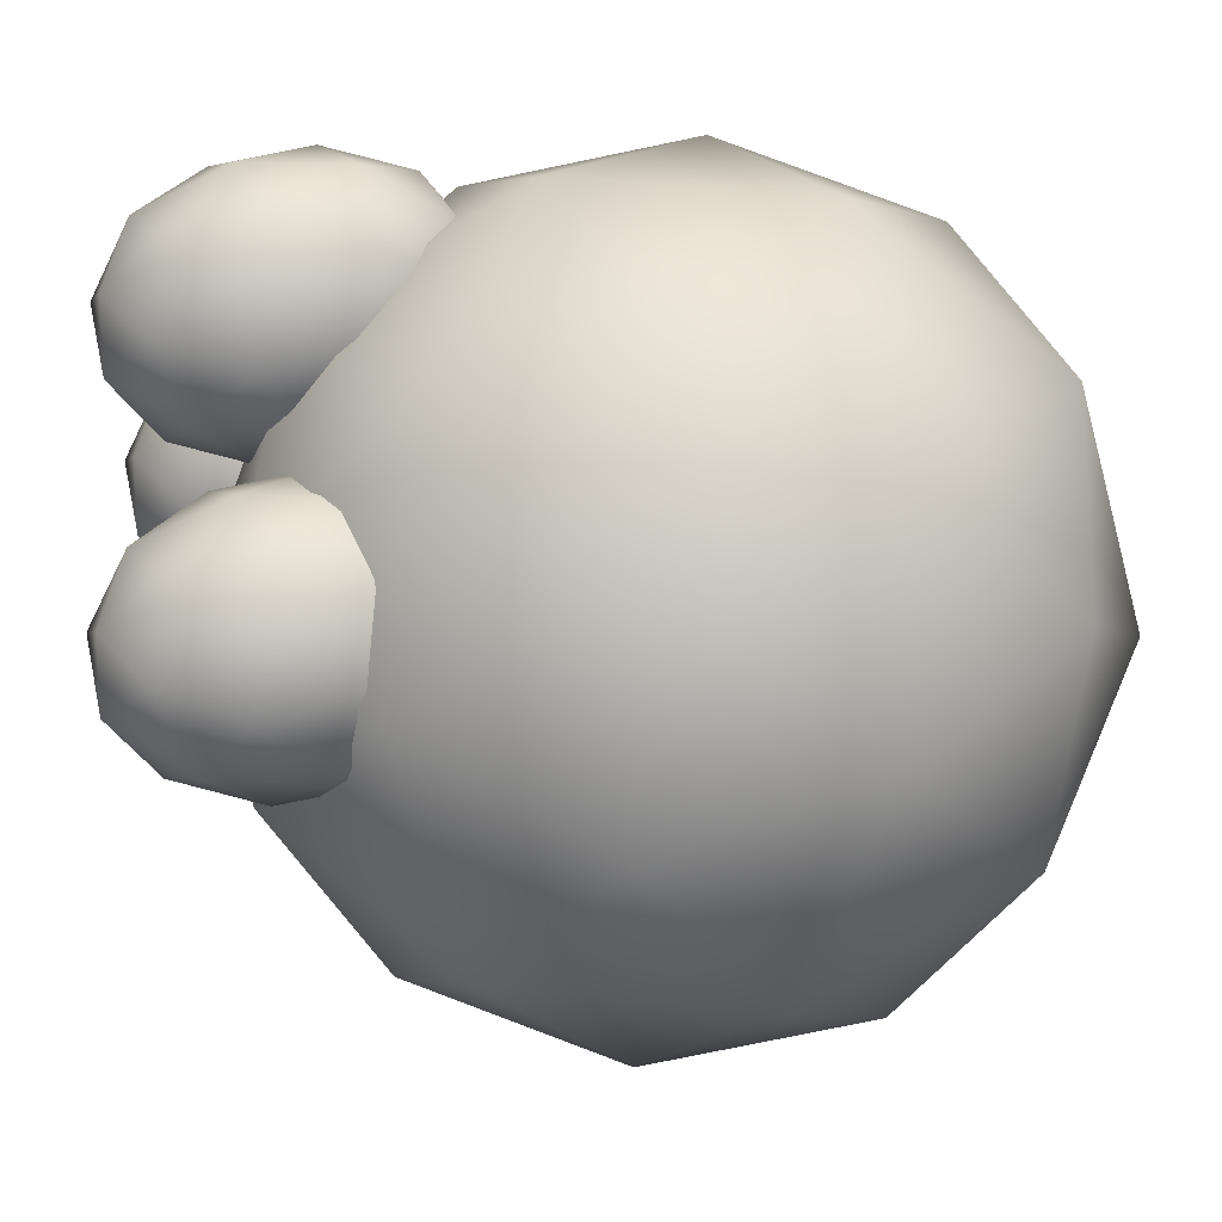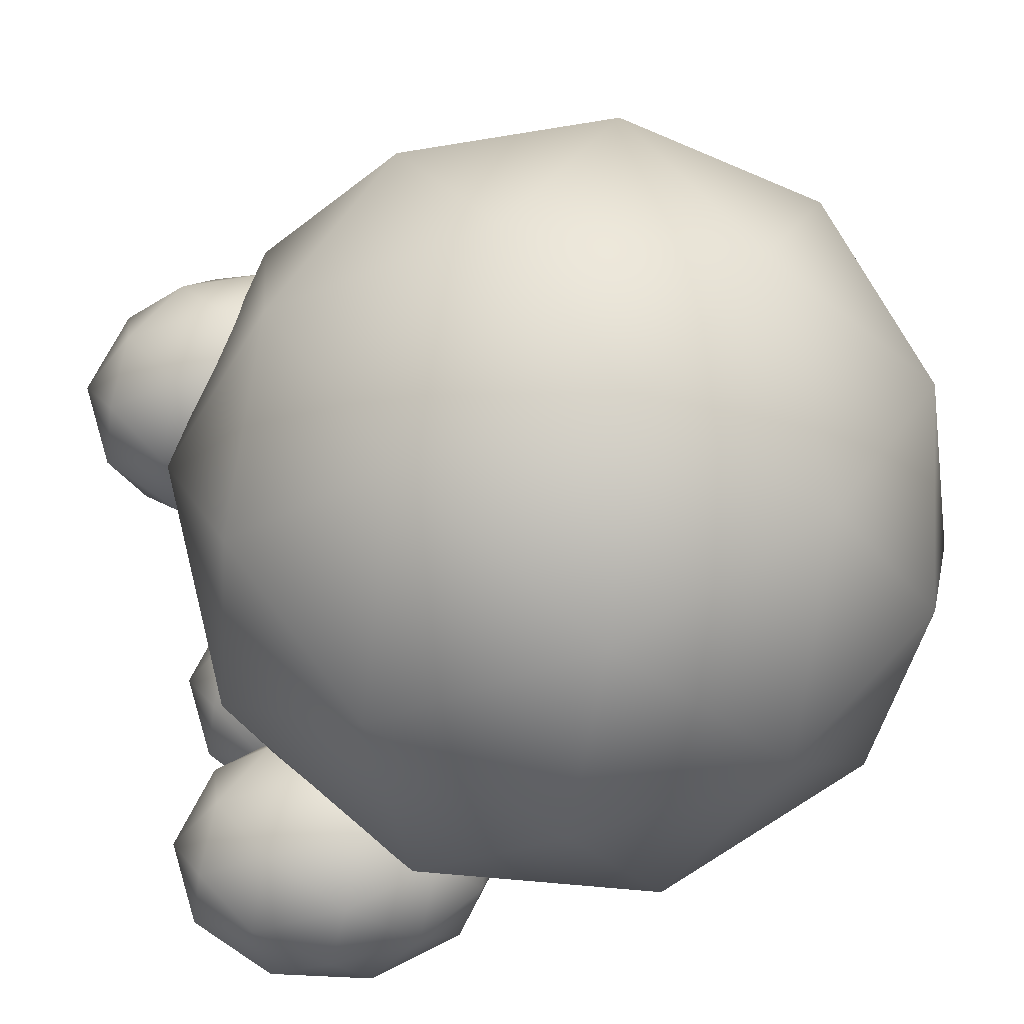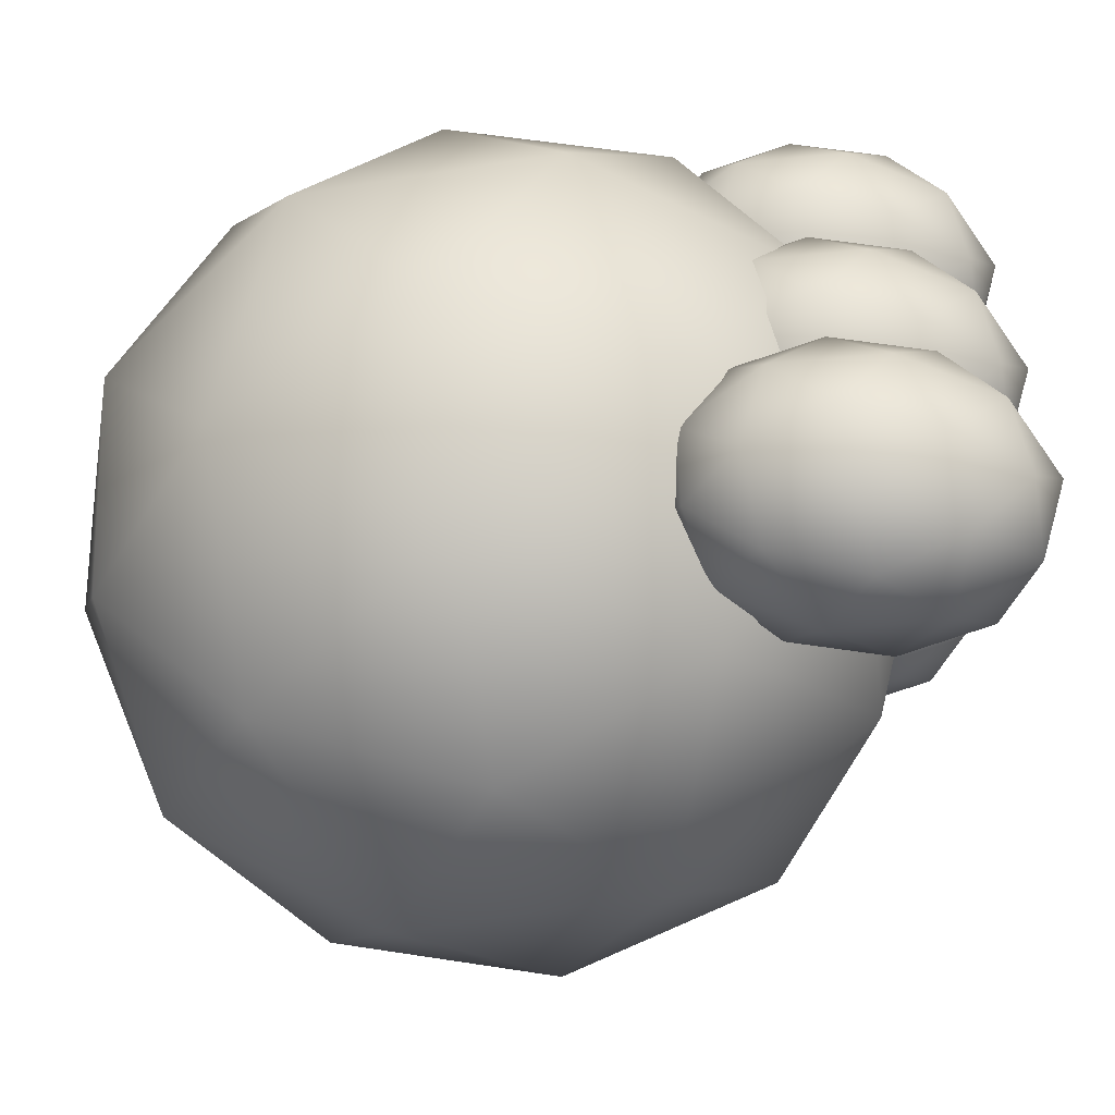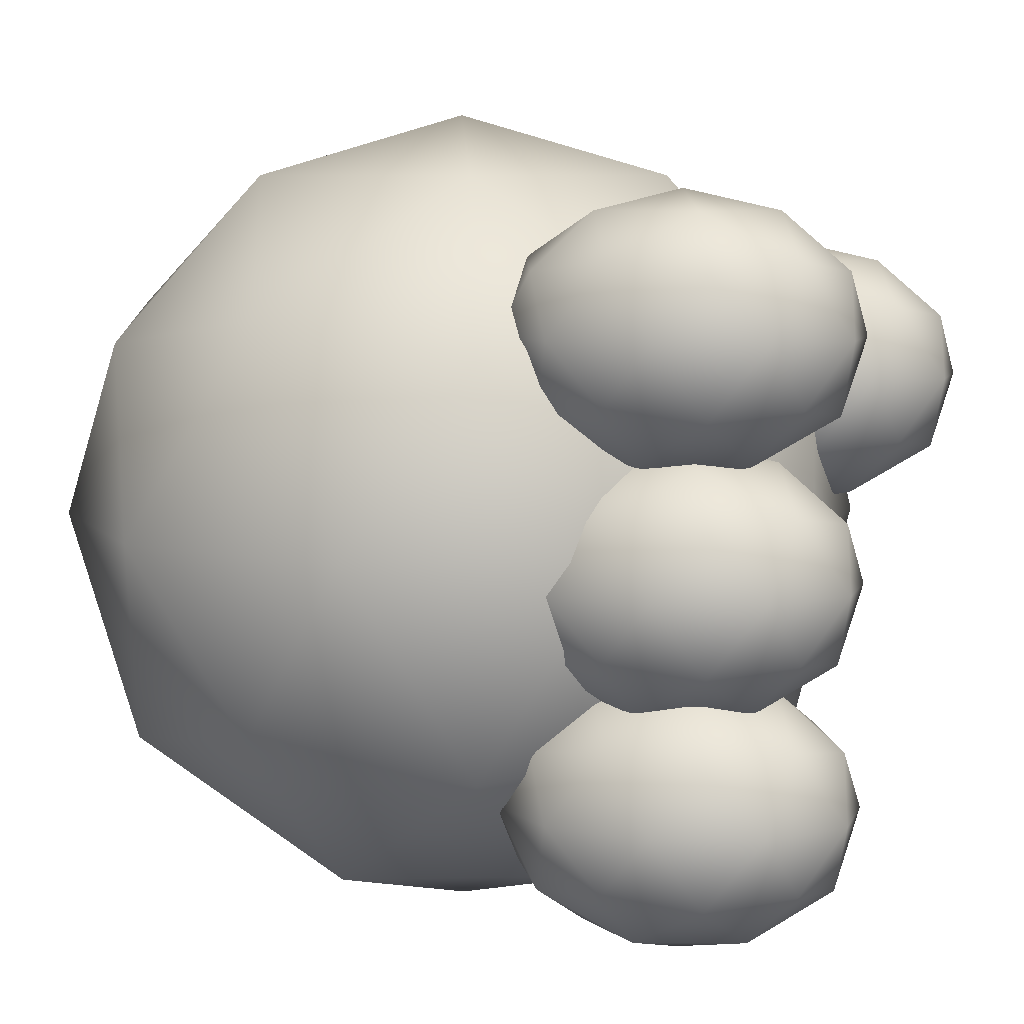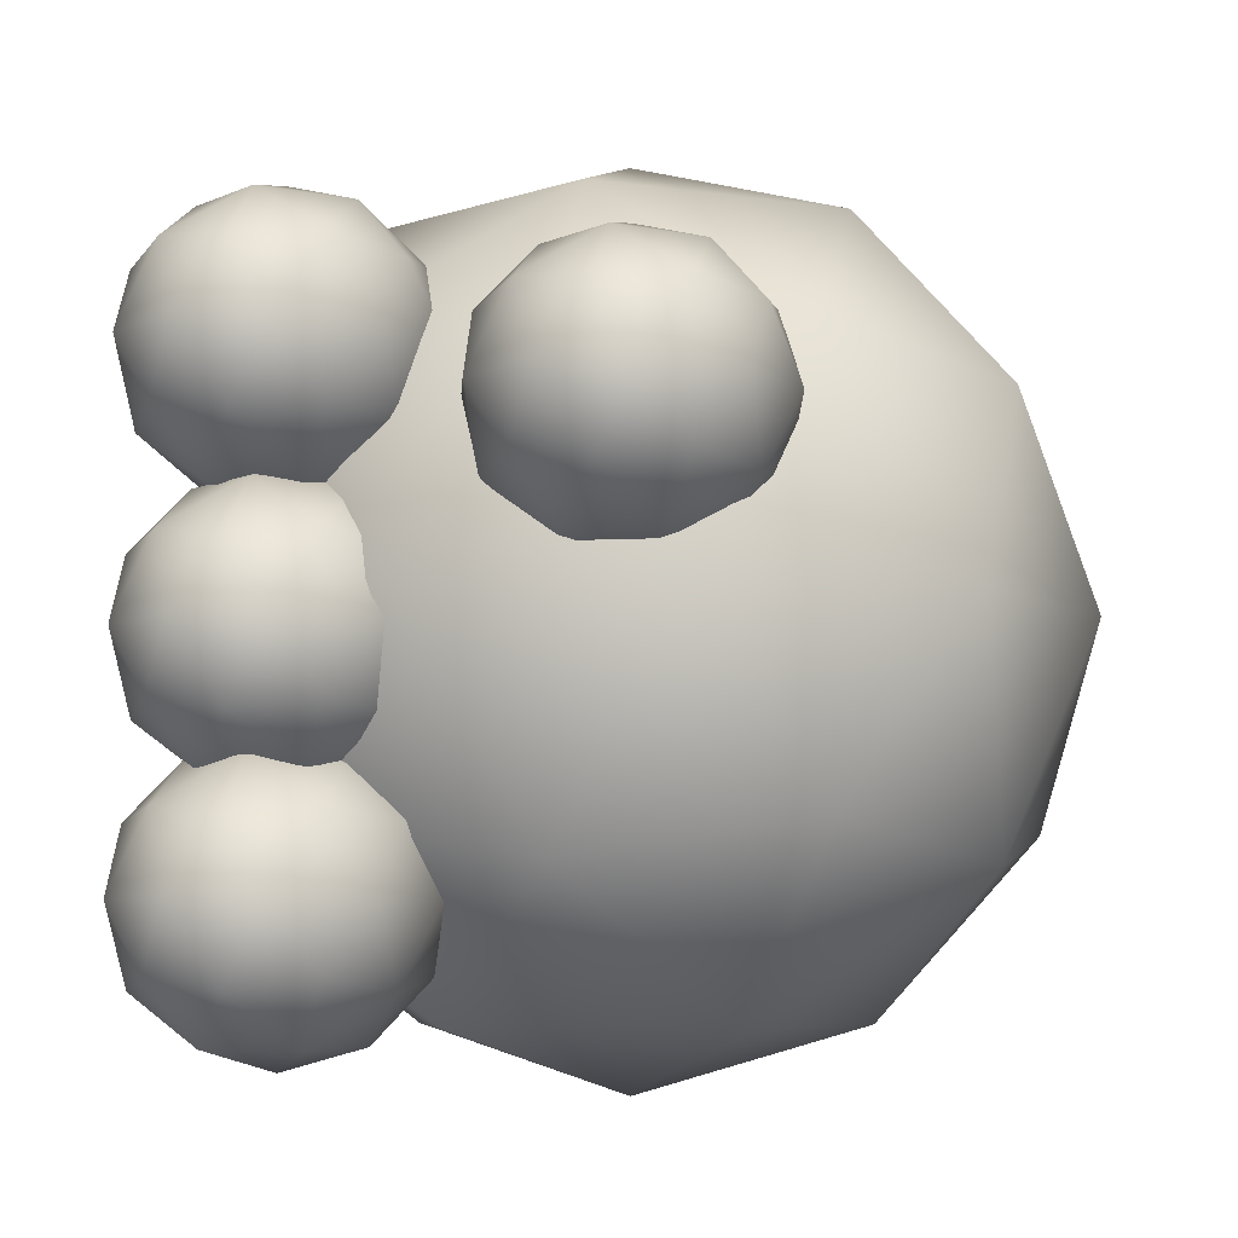
<metadata>
{"format":"obj","ext":"obj","renderer":"f3d","projection":"perspective","resolution":1024,"background":"white","views":[{"elev":57.0,"azim":77.3,"up":"+Y"},{"elev":-40.2,"azim":99.1,"up":"+Y"},{"elev":-60.6,"azim":-98.6,"up":"+Y"},{"elev":7.2,"azim":-75.1,"up":"+Y"},{"elev":-6.0,"azim":10.6,"up":"+Y"}]}
</metadata>
<code>
o Icosphere.003_Icosphere.002
v -0.5743 0.03296 0.09845
v -0.6006 0.0606 0.145
v -0.6168 0.0606 0.08067
v -0.5743 0.0606 0.04091
v -0.5318 0.0606 0.08067
v -0.548 0.0606 0.145
v -0.6168 0.1053 0.1162
v -0.6006 0.1053 0.0519
v -0.548 0.1053 0.0519
v -0.5318 0.1053 0.1162
v -0.5743 0.1053 0.156
v -0.5743 0.133 0.09845
v -0.5993 0.04043 0.088
v -0.5898 0.04043 0.1258
v -0.6148 0.05668 0.1154
v -0.5743 0.05668 0.1532
v -0.5589 0.04043 0.1258
v -0.5743 0.04043 0.06463
v -0.5993 0.05668 0.05418
v -0.5493 0.04043 0.088
v -0.5493 0.05668 0.05418
v -0.5339 0.05668 0.1154
v -0.5898 0.08296 0.1596
v -0.5589 0.08296 0.1596
v -0.6243 0.08296 0.09845
v -0.6148 0.08296 0.1363
v -0.5898 0.08296 0.03727
v -0.6148 0.08296 0.06064
v -0.5339 0.08296 0.06064
v -0.5589 0.08296 0.03727
v -0.5339 0.08296 0.1363
v -0.5243 0.08296 0.09845
v -0.5993 0.1092 0.1427
v -0.6148 0.1092 0.08154
v -0.5743 0.1092 0.04373
v -0.5339 0.1092 0.08154
v -0.5493 0.1092 0.1427
v -0.5993 0.1255 0.1089
v -0.5743 0.1255 0.1323
v -0.5898 0.1255 0.07109
v -0.5589 0.1255 0.07109
v -0.5493 0.1255 0.1089
v -0.5743 -0.1306 0.09845
v -0.6006 -0.1029 0.145
v -0.6168 -0.1029 0.08067
v -0.5743 -0.1029 0.04091
v -0.5318 -0.1029 0.08067
v -0.548 -0.1029 0.145
v -0.6168 -0.0582 0.1162
v -0.6006 -0.0582 0.0519
v -0.548 -0.0582 0.0519
v -0.5318 -0.0582 0.1162
v -0.5743 -0.0582 0.156
v -0.5743 -0.03056 0.09845
v -0.5993 -0.1231 0.088
v -0.5898 -0.1231 0.1258
v -0.6148 -0.1068 0.1154
v -0.5743 -0.1068 0.1532
v -0.5589 -0.1231 0.1258
v -0.5743 -0.1231 0.06463
v -0.5993 -0.1068 0.05418
v -0.5493 -0.1231 0.088
v -0.5493 -0.1068 0.05418
v -0.5339 -0.1068 0.1154
v -0.5898 -0.08056 0.1596
v -0.5589 -0.08056 0.1596
v -0.6243 -0.08056 0.09845
v -0.6148 -0.08056 0.1363
v -0.5898 -0.08056 0.03727
v -0.6148 -0.08056 0.06064
v -0.5339 -0.08056 0.06064
v -0.5589 -0.08056 0.03727
v -0.5339 -0.08056 0.1363
v -0.5243 -0.08056 0.09845
v -0.5993 -0.05428 0.1427
v -0.6148 -0.05427 0.08154
v -0.5743 -0.05428 0.04373
v -0.5339 -0.05427 0.08154
v -0.5493 -0.05428 0.1427
v -0.5993 -0.03803 0.1089
v -0.5743 -0.03803 0.1323
v -0.5898 -0.03803 0.07109
v -0.5589 -0.03803 0.07109
v -0.5493 -0.03803 0.1089
v -0.5743 -0.05196 0.09845
v -0.6006 -0.02432 0.145
v -0.6168 -0.02432 0.08067
v -0.5743 -0.02432 0.04091
v -0.5318 -0.02432 0.08067
v -0.548 -0.02432 0.145
v -0.6168 0.0204 0.1162
v -0.6006 0.0204 0.0519
v -0.548 0.0204 0.0519
v -0.5318 0.0204 0.1162
v -0.5743 0.0204 0.156
v -0.5743 0.04804 0.09845
v -0.5993 -0.04449 0.088
v -0.5898 -0.04449 0.1258
v -0.6148 -0.02825 0.1154
v -0.5743 -0.02825 0.1532
v -0.5589 -0.04449 0.1258
v -0.5743 -0.04449 0.06463
v -0.5993 -0.02825 0.05418
v -0.5493 -0.04449 0.088
v -0.5493 -0.02825 0.05418
v -0.5339 -0.02825 0.1154
v -0.5898 -0.001962 0.1596
v -0.5589 -0.001962 0.1596
v -0.6243 -0.001962 0.09845
v -0.6148 -0.001962 0.1363
v -0.5898 -0.001962 0.03727
v -0.6148 -0.001962 0.06064
v -0.5339 -0.001962 0.06064
v -0.5589 -0.001962 0.03727
v -0.5339 -0.001962 0.1363
v -0.5243 -0.001962 0.09845
v -0.5993 0.02432 0.1427
v -0.6148 0.02432 0.08154
v -0.5743 0.02432 0.04373
v -0.5339 0.02432 0.08154
v -0.5493 0.02432 0.1427
v -0.5993 0.04057 0.1089
v -0.5743 0.04057 0.1323
v -0.5898 0.04057 0.07109
v -0.5589 0.04057 0.07109
v -0.5493 0.04057 0.1089
v -0.4884 -0.1406 -0.003717
v -0.5673 -0.05766 0.1048
v -0.616 -0.05766 -0.04518
v -0.4884 -0.05766 -0.1379
v -0.3608 -0.05766 -0.04518
v -0.4095 -0.05766 0.1048
v -0.616 0.0765 0.03774
v -0.5673 0.0765 -0.1123
v -0.4095 0.0765 -0.1123
v -0.3608 0.0765 0.03774
v -0.4884 0.0765 0.1304
v -0.4884 0.1594 -0.003717
v -0.5634 -0.1182 -0.02809
v -0.5347 -0.1182 0.06008
v -0.6098 -0.06944 0.03571
v -0.4884 -0.06944 0.1239
v -0.442 -0.1182 0.06008
v -0.4884 -0.1182 -0.08258
v -0.5634 -0.06944 -0.1069
v -0.4134 -0.1182 -0.02809
v -0.4134 -0.06944 -0.1069
v -0.367 -0.06944 0.03571
v -0.5347 0.00942 0.1389
v -0.442 0.00942 0.1389
v -0.6384 0.00942 -0.003717
v -0.6098 0.00942 0.08445
v -0.5347 0.00942 -0.1464
v -0.6098 0.00942 -0.09188
v -0.367 0.00942 -0.09188
v -0.442 0.00942 -0.1464
v -0.367 0.00942 0.08445
v -0.3384 0.00942 -0.003717
v -0.5634 0.08828 0.09951
v -0.6098 0.08828 -0.04315
v -0.4884 0.08828 -0.1313
v -0.367 0.08828 -0.04315
v -0.4134 0.08828 0.09951
v -0.5634 0.137 0.02065
v -0.4884 0.137 0.07514
v -0.5347 0.137 -0.06752
v -0.442 0.137 -0.06752
v -0.4134 0.137 0.02065
v -0.466 0.01302 0.1169
v -0.4923 0.04065 0.1635
v -0.5085 0.04065 0.09913
v -0.466 0.04065 0.05937
v -0.4235 0.04065 0.09913
v -0.4397 0.04065 0.1635
v -0.5085 0.08538 0.1347
v -0.4923 0.08538 0.07036
v -0.4397 0.08538 0.07036
v -0.4235 0.08538 0.1347
v -0.466 0.08538 0.1744
v -0.466 0.113 0.1169
v -0.491 0.02048 0.1065
v -0.4815 0.02048 0.1443
v -0.5065 0.03673 0.1338
v -0.466 0.03673 0.1716
v -0.4506 0.02048 0.1443
v -0.466 0.02048 0.08309
v -0.491 0.03673 0.07264
v -0.441 0.02048 0.1065
v -0.441 0.03673 0.07264
v -0.4256 0.03673 0.1338
v -0.4815 0.06302 0.1781
v -0.4506 0.06302 0.1781
v -0.516 0.06302 0.1169
v -0.5065 0.06302 0.1547
v -0.4815 0.06302 0.05573
v -0.5065 0.06302 0.0791
v -0.4256 0.06302 0.0791
v -0.4506 0.06302 0.05573
v -0.4256 0.06302 0.1547
v -0.416 0.06302 0.1169
v -0.491 0.0893 0.1612
v -0.5065 0.0893 0.1
v -0.466 0.0893 0.06219
v -0.4256 0.0893 0.1
v -0.441 0.0893 0.1612
v -0.491 0.1055 0.1274
v -0.466 0.1055 0.1507
v -0.4815 0.1055 0.08955
v -0.4506 0.1055 0.08955
v -0.441 0.1055 0.1274
f 1 14 13
f 2 14 16
f 1 13 18
f 1 18 20
f 1 20 17
f 2 16 23
f 3 15 25
f 4 19 27
f 5 21 29
f 6 22 31
f 2 23 26
f 3 25 28
f 4 27 30
f 5 29 32
f 6 31 24
f 7 33 38
f 8 34 40
f 9 35 41
f 10 36 42
f 11 37 39
f 13 15 3
f 13 14 15
f 14 2 15
f 16 17 6
f 16 14 17
f 14 1 17
f 18 19 4
f 18 13 19
f 13 3 19
f 20 21 5
f 20 18 21
f 18 4 21
f 17 22 6
f 17 20 22
f 20 5 22
f 23 24 11
f 23 16 24
f 16 6 24
f 25 26 7
f 25 15 26
f 15 2 26
f 27 28 8
f 27 19 28
f 19 3 28
f 29 30 9
f 29 21 30
f 21 4 30
f 31 32 10
f 31 22 32
f 22 5 32
f 26 33 7
f 26 23 33
f 23 11 33
f 28 34 8
f 28 25 34
f 25 7 34
f 30 35 9
f 30 27 35
f 27 8 35
f 32 36 10
f 32 29 36
f 29 9 36
f 24 37 11
f 24 31 37
f 31 10 37
f 38 39 12
f 38 33 39
f 33 11 39
f 40 38 12
f 40 34 38
f 34 7 38
f 41 40 12
f 41 35 40
f 35 8 40
f 42 41 12
f 42 36 41
f 36 9 41
f 39 42 12
f 39 37 42
f 37 10 42
f 43 56 55
f 44 56 58
f 43 55 60
f 43 60 62
f 43 62 59
f 44 58 65
f 45 57 67
f 46 61 69
f 47 63 71
f 48 64 73
f 44 65 68
f 45 67 70
f 46 69 72
f 47 71 74
f 48 73 66
f 49 75 80
f 50 76 82
f 51 77 83
f 52 78 84
f 53 79 81
f 55 57 45
f 55 56 57
f 56 44 57
f 58 59 48
f 58 56 59
f 56 43 59
f 60 61 46
f 60 55 61
f 55 45 61
f 62 63 47
f 62 60 63
f 60 46 63
f 59 64 48
f 59 62 64
f 62 47 64
f 65 66 53
f 65 58 66
f 58 48 66
f 67 68 49
f 67 57 68
f 57 44 68
f 69 70 50
f 69 61 70
f 61 45 70
f 71 72 51
f 71 63 72
f 63 46 72
f 73 74 52
f 73 64 74
f 64 47 74
f 68 75 49
f 68 65 75
f 65 53 75
f 70 76 50
f 70 67 76
f 67 49 76
f 72 77 51
f 72 69 77
f 69 50 77
f 74 78 52
f 74 71 78
f 71 51 78
f 66 79 53
f 66 73 79
f 73 52 79
f 80 81 54
f 80 75 81
f 75 53 81
f 82 80 54
f 82 76 80
f 76 49 80
f 83 82 54
f 83 77 82
f 77 50 82
f 84 83 54
f 84 78 83
f 78 51 83
f 81 84 54
f 81 79 84
f 79 52 84
f 85 98 97
f 86 98 100
f 85 97 102
f 85 102 104
f 85 104 101
f 86 100 107
f 87 99 109
f 88 103 111
f 89 105 113
f 90 106 115
f 86 107 110
f 87 109 112
f 88 111 114
f 89 113 116
f 90 115 108
f 91 117 122
f 92 118 124
f 93 119 125
f 94 120 126
f 95 121 123
f 97 99 87
f 97 98 99
f 98 86 99
f 100 101 90
f 100 98 101
f 98 85 101
f 102 103 88
f 102 97 103
f 97 87 103
f 104 105 89
f 104 102 105
f 102 88 105
f 101 106 90
f 101 104 106
f 104 89 106
f 107 108 95
f 107 100 108
f 100 90 108
f 109 110 91
f 109 99 110
f 99 86 110
f 111 112 92
f 111 103 112
f 103 87 112
f 113 114 93
f 113 105 114
f 105 88 114
f 115 116 94
f 115 106 116
f 106 89 116
f 110 117 91
f 110 107 117
f 107 95 117
f 112 118 92
f 112 109 118
f 109 91 118
f 114 119 93
f 114 111 119
f 111 92 119
f 116 120 94
f 116 113 120
f 113 93 120
f 108 121 95
f 108 115 121
f 115 94 121
f 122 123 96
f 122 117 123
f 117 95 123
f 124 122 96
f 124 118 122
f 118 91 122
f 125 124 96
f 125 119 124
f 119 92 124
f 126 125 96
f 126 120 125
f 120 93 125
f 123 126 96
f 123 121 126
f 121 94 126
f 127 140 139
f 128 140 142
f 127 139 144
f 127 144 146
f 127 146 143
f 128 142 149
f 129 141 151
f 130 145 153
f 131 147 155
f 132 148 157
f 128 149 152
f 129 151 154
f 130 153 156
f 131 155 158
f 132 157 150
f 133 159 164
f 134 160 166
f 135 161 167
f 136 162 168
f 137 163 165
f 139 141 129
f 139 140 141
f 140 128 141
f 142 143 132
f 142 140 143
f 140 127 143
f 144 145 130
f 144 139 145
f 139 129 145
f 146 147 131
f 146 144 147
f 144 130 147
f 143 148 132
f 143 146 148
f 146 131 148
f 149 150 137
f 149 142 150
f 142 132 150
f 151 152 133
f 151 141 152
f 141 128 152
f 153 154 134
f 153 145 154
f 145 129 154
f 155 156 135
f 155 147 156
f 147 130 156
f 157 158 136
f 157 148 158
f 148 131 158
f 152 159 133
f 152 149 159
f 149 137 159
f 154 160 134
f 154 151 160
f 151 133 160
f 156 161 135
f 156 153 161
f 153 134 161
f 158 162 136
f 158 155 162
f 155 135 162
f 150 163 137
f 150 157 163
f 157 136 163
f 164 165 138
f 164 159 165
f 159 137 165
f 166 164 138
f 166 160 164
f 160 133 164
f 167 166 138
f 167 161 166
f 161 134 166
f 168 167 138
f 168 162 167
f 162 135 167
f 165 168 138
f 165 163 168
f 163 136 168
f 169 182 181
f 170 182 184
f 169 181 186
f 169 186 188
f 169 188 185
f 170 184 191
f 171 183 193
f 172 187 195
f 173 189 197
f 174 190 199
f 170 191 194
f 171 193 196
f 172 195 198
f 173 197 200
f 174 199 192
f 175 201 206
f 176 202 208
f 177 203 209
f 178 204 210
f 179 205 207
f 181 183 171
f 181 182 183
f 182 170 183
f 184 185 174
f 184 182 185
f 182 169 185
f 186 187 172
f 186 181 187
f 181 171 187
f 188 189 173
f 188 186 189
f 186 172 189
f 185 190 174
f 185 188 190
f 188 173 190
f 191 192 179
f 191 184 192
f 184 174 192
f 193 194 175
f 193 183 194
f 183 170 194
f 195 196 176
f 195 187 196
f 187 171 196
f 197 198 177
f 197 189 198
f 189 172 198
f 199 200 178
f 199 190 200
f 190 173 200
f 194 201 175
f 194 191 201
f 191 179 201
f 196 202 176
f 196 193 202
f 193 175 202
f 198 203 177
f 198 195 203
f 195 176 203
f 200 204 178
f 200 197 204
f 197 177 204
f 192 205 179
f 192 199 205
f 199 178 205
f 206 207 180
f 206 201 207
f 201 179 207
f 208 206 180
f 208 202 206
f 202 175 206
f 209 208 180
f 209 203 208
f 203 176 208
f 210 209 180
f 210 204 209
f 204 177 209
f 207 210 180
f 207 205 210
f 205 178 210

</code>
